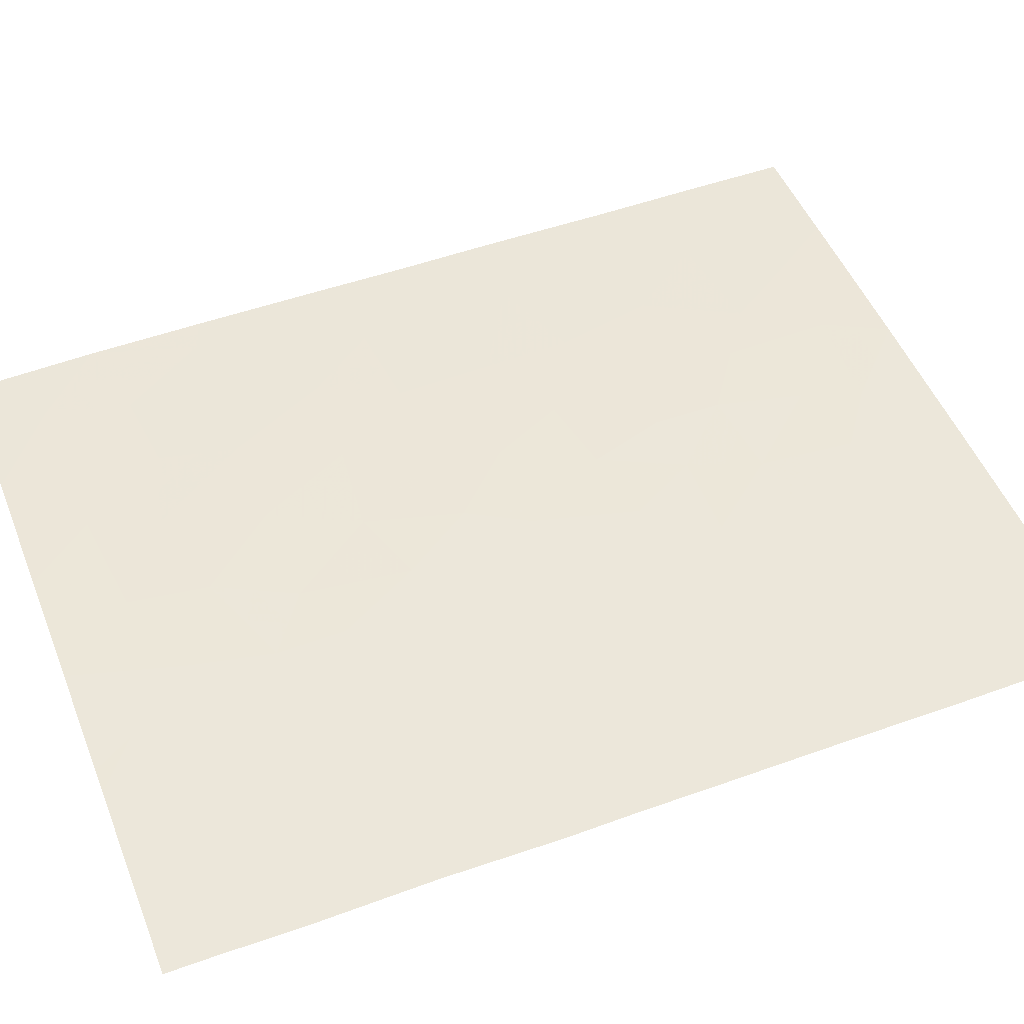
<metadata>
{"format":"obj","ext":"obj","renderer":"f3d","projection":"perspective","resolution":1024,"background":"white","views":[{"elev":50.3,"azim":68.5,"up":"+Y"}]}
</metadata>
<code>
v -45.95 64.54 -0.3298
v -44.91 64.56 -0.7974
v -38.72 64.57 -3.347
v -38.56 64.57 -4.385
v -45.95 64.54 -7.624
v -47.75 64.5 -4.133
v -46.5 64.53 -3.595
v -46.67 64.52 6.542
v -45.33 64.55 7.624
v -46.32 64.53 5.164
v -45.23 64.55 6.462
v -35.7 64.53 1.519
v -36.52 64.55 1.864
v -35.71 64.53 0.2272
v -44.96 64.55 5.04
v -47.77 64.5 -5.928
v -40.68 64.58 5.849
v -40.39 64.59 4.447
v -39.02 64.58 0.4894
v -37.28 64.56 -4.623
v -36.82 64.55 -6.307
v -35.72 64.53 -6.082
v -44.27 64.56 7.624
v -44 64.57 6.514
v -35.71 64.53 -5.087
v -38.8 64.58 3.157
v -47.77 64.5 3.521
v -47.75 64.5 5.458
v -47.24 64.51 3.713
v -38.05 64.57 1.967
v -35.73 64.52 3.441
v -40.42 64.58 -7.624
v -38.61 64.57 -7.624
v -38.01 64.56 -6.877
v -39.32 64.58 7.624
v -39.7 64.58 6.981
v -45.12 64.56 -6.396
v -40.22 64.58 -4.335
v -47.76 64.5 -7.624
v -47.77 64.5 1.261
v -47.76 64.5 -0.2377
v -40.16 64.59 -3.027
v -39.35 64.58 -2.109
v -45.51 64.55 2.087
v -44.67 64.56 3.794
v -37.49 64.56 -7.624
v -47.77 64.5 -2.434
v -44.87 64.56 0.8165
v -35.71 64.53 -7.624
v -39.49 64.58 2.145
v -37.61 64.56 -2.211
v -35.71 64.53 -2.5
v -45.28 64.55 -3.865
v -42.39 64.58 2.337
v -41.37 64.59 3.752
v -38.43 64.58 -0.6762
v -35.7 64.55 7.624
v -35.71 64.55 6.81
v -35.69 64.54 5.533
v -47.71 64.5 7.12
v -47.18 64.51 7.624
v -43.14 64.58 7.624
v -47.7 64.5 7.624
v -40.64 64.58 -7.035
v -35.71 64.53 -0.5677
v -41.85 64.58 -7.624
v -42.63 64.58 -2.968
v -35.73 64.52 3.555
v -44.94 64.55 -2.253
v -43.55 64.57 -1.474
v -38.18 64.57 -5.689
v -40.46 64.59 0.7876
v -41.15 64.58 -4.23
v -43.65 64.57 -4.813
v -44.02 64.57 -3.202
v -38.9 64.58 7.624
v -43.91 64.57 2.179
v -41.15 64.59 1.949
v -37.01 64.55 4.701
v -47.77 64.5 2.878
v -41.17 64.58 7.624
v -39.78 64.57 -5.639
v -42.02 64.59 5.041
v -43.15 64.58 -7.624
v -43.61 64.57 5.409
v -46.03 64.54 -2.654
v -43.42 64.58 1.271
v -43.85 64.57 -0.05661
v -35.71 64.53 -2.743
v -38.18 64.57 4.366
v -40.4 64.59 3.309
v -37.2 64.57 7.624
v -47.77 64.5 -1.7
v -37.98 64.57 6.056
v -39.83 64.59 -0.8643
v -42.24 64.58 -1.712
v -40.96 64.59 -1.928
v -41.4 64.59 -0.2268
v -42.98 64.58 -0.272
v -41.97 64.59 0.7543
v -43.12 64.58 3.752
v -37.35 64.56 0.6332
v -46.24 64.53 -5.147
v -46.82 64.52 2.509
v -46.02 64.53 3.703
v -46.34 64.53 0.9432
v -46.53 64.53 -6.509
v -39.13 64.58 5.968
v -44.91 64.56 -7.624
v -39.37 64.57 -6.829
v -36.87 64.55 -0.8959
v -41.97 64.58 -6.489
v -41.01 64.58 -5.802
v -41.58 64.58 -3.057
v -42.3 64.58 -5.507
v -35.71 64.53 -3.828
v -36.73 64.56 6.182
v -37.11 64.55 3.435
v -46.48 64.53 -1.716
v -43.68 64.57 -6.608
v -36.98 64.55 -3.309
v -42.62 64.58 -4.094
v -44.46 64.56 -5.378
v -42.2 64.58 6.35
v -45.41 64.55 0.2433
v -45.43 64.55 -0.5636
v -44.89 64.56 0.009533
v -46 64.53 7.083
v -45.95 64.53 6.502
v -45.28 64.55 7.043
v -46.49 64.52 5.853
v -45.78 64.54 5.813
v -45.64 64.54 5.102
v -45.1 64.55 5.751
v -37.89 64.57 -0.02149
v -38.18 64.57 0.5613
v -38.72 64.58 -0.0934
v -37.5 64.56 -5.998
v -37.05 64.55 -5.465
v -37.73 64.56 -5.156
v -37.92 64.56 -4.504
v -38.37 64.57 -5.037
v -36.27 64.54 -6.194
v -35.71 64.53 -5.584
v -36.27 64.54 -5.697
v -44.8 64.55 7.624
v -44.75 64.55 7.043
v -38.49 64.58 3.761
v -39.28 64.58 4.407
v -39.59 64.58 3.802
v -47.76 64.5 4.489
v -47.5 64.5 3.617
v -47.49 64.5 4.586
v -46.78 64.52 4.439
v -47.03 64.51 5.311
v -35.71 64.53 2.48
v -36.12 64.54 2.652
v -36.11 64.54 1.691
v -36.49 64.54 -4.855
v -38.09 64.56 -6.283
v -37.42 64.56 -6.592
v -40.25 64.58 7.624
v -40.44 64.58 7.303
v -39.51 64.58 7.303
v -39.47 64.58 -3.841
v -39.39 64.58 -4.36
v -38.64 64.57 -3.866
v -46.24 64.53 -7.066
v -47.15 64.52 -7.066
v -46.86 64.52 -7.624
v -38.05 64.56 -7.624
v -37.75 64.56 -7.25
v -38.31 64.56 -7.25
v -47.76 64.5 -3.284
v -47.13 64.51 -3.864
v -47.13 64.51 -3.015
v -46.63 64.52 3.708
v -46.17 64.53 4.433
v -40.93 64.58 6.736
v -40.19 64.58 6.415
v -36.6 64.55 -7.624
v -36.27 64.54 -6.965
v -37.16 64.56 -6.965
v -35.71 64.53 -6.853
v -39.14 64.58 2.651
v -38.77 64.58 2.056
v -38.42 64.58 2.562
v -47.15 64.51 -6.218
v -46.39 64.53 -5.828
v -47 64.52 -5.538
v -47.21 64.51 6
v -43.42 64.57 -7.116
v -44.3 64.56 -7.116
v -44.03 64.57 -7.624
v -38.02 64.57 -1.443
v -38.89 64.58 -1.393
v -38.48 64.57 -2.16
v -39.13 64.58 -0.7702
v -39.59 64.58 -1.487
v -35.7 64.55 7.217
v -36.45 64.56 7.624
v -36.45 64.56 7.217
v -36.97 64.56 6.903
v -36.22 64.55 6.496
v -35.7 64.54 6.172
v -36.21 64.55 5.858
v -47.19 64.51 6.831
v -47.73 64.5 6.289
v -46.92 64.51 7.083
v -47.45 64.5 7.372
v -43.71 64.57 7.624
v -44.14 64.56 7.069
v -43.57 64.57 7.069
v -47.71 64.5 7.372
v -47.44 64.5 7.624
v -46.26 64.53 7.624
v -35.71 64.53 -1.534
v -36.29 64.54 -0.7318
v -36.29 64.54 -1.698
v -41.14 64.58 -7.624
v -40.53 64.58 -7.33
v -41.24 64.58 -7.33
v -43.09 64.58 -2.221
v -42.44 64.58 -2.34
v -42.89 64.58 -1.593
v -44.38 64.56 -0.427
v -44.23 64.56 -1.136
v -43.7 64.57 -0.7655
v -39.25 64.58 1.317
v -39.97 64.58 1.466
v -39.74 64.59 0.6385
v -40.65 64.58 -3.628
v -40.68 64.58 -4.282
v -40.19 64.58 -3.681
v -43.13 64.58 -4.453
v -43.32 64.57 -3.648
v -43.83 64.57 -4.007
v -39.11 64.58 7.624
v -39.3 64.58 7.303
v -44.46 64.56 -4.339
v -44.65 64.56 -3.534
v -45.09 64.55 2.94
v -44.71 64.56 2.133
v -44.29 64.56 2.986
v -45.61 64.54 0.8798
v -46.15 64.53 0.3067
v -35.71 64.53 4.544
v -36.35 64.54 5.117
v -36.37 64.54 4.128
v -37.06 64.55 4.068
v -36.42 64.54 3.495
v -44.62 64.56 6.488
v -44.48 64.56 5.777
v -37.7 64.57 1.3
v -38.53 64.58 1.228
v -36.81 64.55 2.649
v -37.58 64.56 2.701
v -37.28 64.56 1.915
v -37.95 64.57 3.296
v -41.66 64.58 -5.655
v -42.13 64.58 -5.998
v -41.49 64.58 -6.146
v -42.5 64.58 -7.624
v -41.91 64.58 -7.056
v -42.56 64.58 -7.056
v -39.9 64.58 -7.226
v -40 64.58 -6.932
v -45.69 64.54 -1.257
v -45.71 64.54 -1.985
v -44.93 64.56 -1.525
v -44.39 64.56 1.498
v -44.14 64.57 1.044
v -43.66 64.57 1.725
v -47 64.52 -4.64
v -47.76 64.5 -5.03
v -40.4 64.59 3.878
v -39.6 64.58 3.233
v -47.5 64.5 3.296
v -47.3 64.51 2.693
v -47.03 64.51 3.111
v -47.77 64.5 3.2
v -47.77 64.5 2.069
v -47.3 64.51 1.885
v -45.19 64.55 1.452
v -45.93 64.54 1.515
v -39.42 64.58 -0.1874
v -36.66 64.54 -2.355
v -37.24 64.55 -1.553
v -37.3 64.56 -2.76
v -36.35 64.54 -2.905
v -39.57 64.57 -6.234
v -40.21 64.58 -6.337
v -43.36 64.57 4.58
v -44.14 64.56 4.601
v -43.89 64.57 3.773
v -35.73 64.52 3.498
v -36.42 64.54 3.438
v -46.27 64.53 -3.124
v -45.89 64.54 -3.73
v -45.66 64.54 -3.26
v -35.71 64.53 -4.457
v -36.5 64.54 -4.225
v -44.28 64.56 5.224
v -43.8 64.57 5.961
v -39.9 64.58 5.908
v -39.42 64.58 6.475
v -38.05 64.57 7.624
v -38.44 64.57 6.84
v -37.59 64.57 6.84
v -42.81 64.58 5.225
v -42.11 64.58 5.695
v -42.91 64.58 5.879
v -45.11 64.55 -3.059
v -45.49 64.54 -2.454
v -42.46 64.58 -4.8
v -41.73 64.58 -4.868
v -41.89 64.58 -4.162
v -39.01 64.58 6.796
v -37.36 64.56 6.119
v -36.87 64.55 5.442
v -39.44 64.58 -3.187
v -38.98 64.57 -5.664
v -39.17 64.57 -5.012
v -39.94 64.59 2.727
v -40.78 64.59 2.629
v -40.32 64.59 2.047
v -41.2 64.59 4.744
v -41.69 64.59 4.397
v -40.88 64.59 4.1
v -40 64.58 -4.987
v -46.9 64.52 -2.544
v -40.87 64.58 -3.042
v -41.37 64.58 -3.643
v -41.82 64.58 -0.9691
v -41.6 64.58 -1.82
v -41.18 64.59 -1.077
v -44.82 64.55 4.417
v -40.62 64.59 -0.5455
v -40.39 64.59 -1.396
v -40.56 64.59 -2.478
v -39.75 64.58 -2.568
v -40.15 64.58 -2.018
v -42.1 64.58 -3.575
v -42.11 64.58 -3.012
v -42.63 64.58 -3.531
v -42.9 64.58 1.804
v -43.15 64.58 2.258
v -43.51 64.57 2.965
v -41.08 64.58 -5.016
v -40.62 64.58 -5.068
v -42.97 64.58 -5.16
v -40.14 64.59 -0.03831
v -40.93 64.59 0.2804
v -40.39 64.58 -5.721
v -37.64 64.56 3.901
v -38.08 64.57 5.211
v -37.59 64.56 4.533
v -37.49 64.56 5.379
v -38.56 64.57 6.012
v -38.66 64.58 5.167
v -44.87 64.56 -4.622
v -44.05 64.57 -5.095
v -44.48 64.56 -2.728
v -41.91 64.58 -2.384
v -41.27 64.58 -2.492
v -40.81 64.59 1.368
v -42.61 64.58 -0.9918
v -42.19 64.58 -0.2494
v -42.47 64.58 0.2412
v -41.68 64.59 0.2638
v -38.16 64.57 -2.779
v -39.04 64.58 -2.728
v -35.71 64.53 -2.621
v -36.35 64.54 -3.026
v -37.85 64.56 -3.328
v -37.13 64.55 -3.966
v -36.35 64.54 -3.569
v -42.57 64.58 4.396
v -43.1 64.57 6.432
v -42.67 64.58 6.987
v -41.88 64.58 3.045
v -42.24 64.58 3.752
v -42.75 64.58 3.044
v -41.56 64.59 1.352
v -41.21 64.59 0.771
v -43.26 64.58 -0.8732
v -43.41 64.58 -0.1643
v -44.36 64.56 0.3799
v -43.33 64.57 -3.085
v -43.78 64.57 -2.338
v -44.24 64.56 -1.864
v -43.63 64.57 0.607
v -43.2 64.58 0.4993
v -41.77 64.59 2.143
v -41.26 64.59 2.851
v -42.69 64.58 1.012
v -42.18 64.58 1.546
v -46.86 64.52 -1.015
v -47.12 64.51 -1.708
v -46.21 64.53 -1.023
v -45.01 64.56 -7.01
v -45.53 64.55 -7.01
v -45.43 64.55 -7.624
v -36.93 64.56 1.248
v -36.53 64.54 0.4302
v -36.11 64.54 1.045
v -35.71 64.53 0.8729
v -39.76 64.58 5.208
v -40.53 64.59 5.148
v -39.52 64.57 -7.624
v -38.99 64.57 -7.226
v -38.69 64.57 -6.853
v -47.76 64.5 -6.776
v -45.35 64.55 -5.263
v -45.76 64.54 -4.506
v -46.17 64.53 2.298
v -45.77 64.54 2.895
v -46.42 64.53 3.106
v -45.35 64.55 3.748
v -47.05 64.51 0.3528
v -47.05 64.51 1.102
v -47.76 64.5 0.5114
v -45.68 64.54 -5.772
v -45.82 64.54 -6.452
v -44.79 64.56 -5.887
v -38.77 64.57 -6.259
v -35.71 64.53 -0.1702
v -36.29 64.54 -0.3344
v -37.11 64.55 -0.1314
v -37.65 64.56 -0.7861
v -46.85 64.52 -0.2838
v -41.3 64.58 -6.762
v -42.82 64.58 -6.548
v -40.83 64.58 -6.419
v -46.26 64.53 -2.185
v -46.37 64.53 -4.371
v -46.58 64.52 1.726
v -42.99 64.58 -6.057
v -43.66 64.57 -5.71
v -47.77 64.5 -2.067
v -46.9 64.52 -2.177
v -44.4 64.56 -6.502
v -44.07 64.57 -5.993
v -35.71 64.53 -3.285
v -37.77 64.56 -3.847
v -41.69 64.58 6.987
v -42.16 64.58 7.624
v -47.76 64.5 -0.9688
v -45.49 64.54 4.371
v -40.88 64.59 3.531
v -41.35 64.59 5.445
v -41.44 64.58 6.099
f 48 125 127
f 125 1 126
f 125 126 127
f 127 126 2
f 9 128 130
f 128 8 129
f 128 129 130
f 130 129 11
f 8 131 129
f 131 10 132
f 131 132 129
f 129 132 11
f 11 132 134
f 132 10 133
f 132 133 134
f 134 133 15
f 56 135 137
f 135 102 136
f 135 136 137
f 137 136 19
f 71 138 140
f 138 21 139
f 138 139 140
f 140 139 20
f 20 141 140
f 141 4 142
f 141 142 140
f 140 142 71
f 21 143 145
f 143 22 144
f 143 144 145
f 145 144 25
f 23 146 147
f 146 9 130
f 146 130 147
f 147 130 11
f 26 148 150
f 148 90 149
f 148 149 150
f 150 149 18
f 28 151 153
f 151 27 152
f 151 152 153
f 153 152 29
f 29 154 153
f 154 10 155
f 154 155 153
f 153 155 28
f 12 156 158
f 156 31 157
f 156 157 158
f 158 157 13
f 21 145 139
f 145 25 159
f 145 159 139
f 139 159 20
f 71 160 138
f 160 34 161
f 160 161 138
f 138 161 21
f 35 162 164
f 162 81 163
f 162 163 164
f 164 163 36
f 3 165 167
f 165 38 166
f 165 166 167
f 167 166 4
f 5 168 170
f 168 107 169
f 168 169 170
f 170 169 39
f 33 171 173
f 171 46 172
f 171 172 173
f 173 172 34
f 47 174 176
f 174 6 175
f 174 175 176
f 176 175 7
f 10 154 178
f 154 29 177
f 154 177 178
f 178 177 105
f 81 179 163
f 179 17 180
f 179 180 163
f 163 180 36
f 46 181 183
f 181 49 182
f 181 182 183
f 183 182 21
f 49 184 182
f 184 22 143
f 184 143 182
f 182 143 21
f 26 185 187
f 185 50 186
f 185 186 187
f 187 186 30
f 16 188 190
f 188 107 189
f 188 189 190
f 190 189 103
f 8 191 131
f 191 28 155
f 191 155 131
f 131 155 10
f 84 192 194
f 192 120 193
f 192 193 194
f 194 193 109
f 51 195 197
f 195 56 196
f 195 196 197
f 197 196 43
f 56 198 196
f 198 95 199
f 198 199 196
f 196 199 43
f 58 200 202
f 200 57 201
f 200 201 202
f 202 201 92
f 58 202 204
f 202 92 203
f 202 203 204
f 204 203 117
f 59 205 206
f 205 58 204
f 205 204 206
f 206 204 117
f 28 191 208
f 191 8 207
f 191 207 208
f 208 207 60
f 8 209 207
f 209 61 210
f 209 210 207
f 207 210 60
f 62 211 213
f 211 23 212
f 211 212 213
f 213 212 24
f 63 214 215
f 214 60 210
f 214 210 215
f 215 210 61
f 8 128 209
f 128 9 216
f 128 216 209
f 209 216 61
f 52 217 219
f 217 65 218
f 217 218 219
f 219 218 111
f 66 220 222
f 220 32 221
f 220 221 222
f 222 221 64
f 70 223 225
f 223 67 224
f 223 224 225
f 225 224 96
f 88 226 228
f 226 2 227
f 226 227 228
f 228 227 70
f 19 229 231
f 229 50 230
f 229 230 231
f 231 230 72
f 42 232 234
f 232 73 233
f 232 233 234
f 234 233 38
f 74 235 237
f 235 122 236
f 235 236 237
f 237 236 75
f 76 238 239
f 238 35 164
f 238 164 239
f 239 164 36
f 53 240 241
f 240 74 237
f 240 237 241
f 241 237 75
f 45 242 244
f 242 44 243
f 242 243 244
f 244 243 77
f 48 245 125
f 245 106 246
f 245 246 125
f 125 246 1
f 68 247 249
f 247 59 248
f 247 248 249
f 249 248 79
f 79 250 249
f 250 118 251
f 250 251 249
f 249 251 68
f 23 147 212
f 147 11 252
f 147 252 212
f 212 252 24
f 11 134 252
f 134 15 253
f 134 253 252
f 252 253 24
f 19 136 255
f 136 102 254
f 136 254 255
f 255 254 30
f 30 186 255
f 186 50 229
f 186 229 255
f 255 229 19
f 13 256 258
f 256 118 257
f 256 257 258
f 258 257 30
f 118 259 257
f 259 26 187
f 259 187 257
f 257 187 30
f 113 260 262
f 260 115 261
f 260 261 262
f 262 261 112
f 46 183 172
f 183 21 161
f 183 161 172
f 172 161 34
f 84 263 265
f 263 66 264
f 263 264 265
f 265 264 112
f 64 221 267
f 221 32 266
f 221 266 267
f 267 266 110
f 2 268 270
f 268 119 269
f 268 269 270
f 270 269 69
f 77 271 273
f 271 48 272
f 271 272 273
f 273 272 87
f 16 190 275
f 190 103 274
f 190 274 275
f 275 274 6
f 26 150 277
f 150 18 276
f 150 276 277
f 277 276 91
f 29 278 280
f 278 80 279
f 278 279 280
f 280 279 104
f 29 152 278
f 152 27 281
f 152 281 278
f 278 281 80
f 80 282 279
f 282 40 283
f 282 283 279
f 279 283 104
f 106 245 285
f 245 48 284
f 245 284 285
f 285 284 44
f 95 198 286
f 198 56 137
f 198 137 286
f 286 137 19
f 51 287 288
f 287 52 219
f 287 219 288
f 288 219 111
f 52 287 290
f 287 51 289
f 287 289 290
f 290 289 121
f 64 267 292
f 267 110 291
f 267 291 292
f 292 291 82
f 101 293 295
f 293 85 294
f 293 294 295
f 295 294 45
f 31 296 297
f 296 68 251
f 296 251 297
f 297 251 118
f 86 298 300
f 298 7 299
f 298 299 300
f 300 299 53
f 25 301 159
f 301 116 302
f 301 302 159
f 159 302 20
f 24 253 304
f 253 15 303
f 253 303 304
f 304 303 85
f 36 180 306
f 180 17 305
f 180 305 306
f 306 305 108
f 92 307 309
f 307 76 308
f 307 308 309
f 309 308 94
f 85 310 312
f 310 83 311
f 310 311 312
f 312 311 124
f 86 300 314
f 300 53 313
f 300 313 314
f 314 313 69
f 122 315 317
f 315 115 316
f 315 316 317
f 317 316 73
f 76 239 318
f 239 36 306
f 239 306 318
f 318 306 108
f 117 203 319
f 203 92 309
f 203 309 319
f 319 309 94
f 79 248 320
f 248 59 206
f 248 206 320
f 320 206 117
f 42 234 321
f 234 38 165
f 234 165 321
f 321 165 3
f 82 322 323
f 322 71 142
f 322 142 323
f 323 142 4
f 50 185 324
f 185 26 277
f 185 277 324
f 324 277 91
f 91 325 324
f 325 78 326
f 325 326 324
f 324 326 50
f 18 327 329
f 327 83 328
f 327 328 329
f 329 328 55
f 38 330 166
f 330 82 323
f 330 323 166
f 166 323 4
f 7 298 176
f 298 86 331
f 298 331 176
f 176 331 47
f 73 232 333
f 232 42 332
f 232 332 333
f 333 332 114
f 98 334 336
f 334 96 335
f 334 335 336
f 336 335 97
f 85 303 294
f 303 15 337
f 303 337 294
f 294 337 45
f 95 338 339
f 338 98 336
f 338 336 339
f 339 336 97
f 97 340 342
f 340 42 341
f 340 341 342
f 342 341 43
f 122 317 343
f 317 73 333
f 317 333 343
f 343 333 114
f 114 344 343
f 344 67 345
f 344 345 343
f 343 345 122
f 77 273 347
f 273 87 346
f 273 346 347
f 347 346 54
f 101 295 348
f 295 45 244
f 295 244 348
f 348 244 77
f 115 260 316
f 260 113 349
f 260 349 316
f 316 349 73
f 113 350 349
f 350 38 233
f 350 233 349
f 349 233 73
f 74 351 235
f 351 115 315
f 351 315 235
f 235 315 122
f 95 286 352
f 286 19 231
f 286 231 352
f 352 231 72
f 72 353 352
f 353 98 338
f 353 338 352
f 352 338 95
f 113 354 350
f 354 82 330
f 354 330 350
f 350 330 38
f 26 259 148
f 259 118 355
f 259 355 148
f 148 355 90
f 94 356 358
f 356 90 357
f 356 357 358
f 358 357 79
f 90 356 360
f 356 94 359
f 356 359 360
f 360 359 108
f 53 361 240
f 361 123 362
f 361 362 240
f 240 362 74
f 75 363 241
f 363 69 313
f 363 313 241
f 241 313 53
f 96 364 335
f 364 114 365
f 364 365 335
f 335 365 97
f 72 230 366
f 230 50 326
f 230 326 366
f 366 326 78
f 99 367 368
f 367 96 334
f 367 334 368
f 368 334 98
f 100 369 370
f 369 99 368
f 369 368 370
f 370 368 98
f 3 371 372
f 371 51 197
f 371 197 372
f 372 197 43
f 89 373 374
f 373 52 290
f 373 290 374
f 374 290 121
f 51 371 289
f 371 3 375
f 371 375 289
f 289 375 121
f 121 376 377
f 376 20 302
f 376 302 377
f 377 302 116
f 43 341 372
f 341 42 321
f 341 321 372
f 372 321 3
f 85 293 310
f 293 101 378
f 293 378 310
f 310 378 83
f 62 213 380
f 213 24 379
f 213 379 380
f 380 379 124
f 54 381 383
f 381 55 382
f 381 382 383
f 383 382 101
f 55 328 382
f 328 83 378
f 328 378 382
f 382 378 101
f 72 366 385
f 366 78 384
f 366 384 385
f 385 384 100
f 96 367 225
f 367 99 386
f 367 386 225
f 225 386 70
f 99 387 386
f 387 88 228
f 387 228 386
f 386 228 70
f 48 127 388
f 127 2 226
f 127 226 388
f 388 226 88
f 75 389 390
f 389 67 223
f 389 223 390
f 390 223 70
f 70 391 390
f 391 69 363
f 391 363 390
f 390 363 75
f 87 272 392
f 272 48 388
f 272 388 392
f 392 388 88
f 99 393 387
f 393 87 392
f 393 392 387
f 387 392 88
f 54 394 381
f 394 78 395
f 394 395 381
f 381 395 55
f 101 348 383
f 348 77 347
f 348 347 383
f 383 347 54
f 87 396 346
f 396 100 397
f 396 397 346
f 346 397 54
f 100 384 397
f 384 78 394
f 384 394 397
f 397 394 54
f 99 369 393
f 369 100 396
f 369 396 393
f 393 396 87
f 69 391 270
f 391 70 227
f 391 227 270
f 270 227 2
f 1 398 400
f 398 93 399
f 398 399 400
f 400 399 119
f 109 401 403
f 401 37 402
f 401 402 403
f 403 402 5
f 13 404 406
f 404 102 405
f 404 405 406
f 406 405 14
f 13 406 158
f 406 14 407
f 406 407 158
f 158 407 12
f 18 408 409
f 408 108 305
f 408 305 409
f 409 305 17
f 102 404 254
f 404 13 258
f 404 258 254
f 254 258 30
f 32 410 266
f 410 33 411
f 410 411 266
f 266 411 110
f 110 411 412
f 411 33 173
f 411 173 412
f 412 173 34
f 107 188 169
f 188 16 413
f 188 413 169
f 169 413 39
f 103 414 415
f 414 123 361
f 414 361 415
f 415 361 53
f 104 416 418
f 416 44 417
f 416 417 418
f 418 417 105
f 45 419 242
f 419 105 417
f 419 417 242
f 242 417 44
f 41 420 422
f 420 106 421
f 420 421 422
f 422 421 40
f 37 423 424
f 423 103 189
f 423 189 424
f 424 189 107
f 103 423 414
f 423 37 425
f 423 425 414
f 414 425 123
f 71 426 160
f 426 110 412
f 426 412 160
f 160 412 34
f 65 427 218
f 427 14 428
f 427 428 218
f 218 428 111
f 102 429 405
f 429 111 428
f 429 428 405
f 405 428 14
f 111 429 430
f 429 102 135
f 429 135 430
f 430 135 56
f 37 424 402
f 424 107 168
f 424 168 402
f 402 168 5
f 31 297 157
f 297 118 256
f 297 256 157
f 157 256 13
f 44 284 243
f 284 48 271
f 284 271 243
f 243 271 77
f 106 420 246
f 420 41 431
f 420 431 246
f 246 431 1
f 64 432 222
f 432 112 264
f 432 264 222
f 222 264 66
f 84 265 192
f 265 112 433
f 265 433 192
f 192 433 120
f 113 434 354
f 434 64 292
f 434 292 354
f 354 292 82
f 113 262 434
f 262 112 432
f 262 432 434
f 434 432 64
f 69 269 314
f 269 119 435
f 269 435 314
f 314 435 86
f 53 299 415
f 299 7 436
f 299 436 415
f 415 436 103
f 6 274 175
f 274 103 436
f 274 436 175
f 175 436 7
f 40 421 283
f 421 106 437
f 421 437 283
f 283 437 104
f 44 416 285
f 416 104 437
f 416 437 285
f 285 437 106
f 110 426 291
f 426 71 322
f 426 322 291
f 291 322 82
f 111 430 288
f 430 56 195
f 430 195 288
f 288 195 51
f 120 433 438
f 433 112 261
f 433 261 438
f 438 261 115
f 120 438 439
f 438 115 351
f 438 351 439
f 439 351 74
f 118 250 355
f 250 79 357
f 250 357 355
f 355 357 90
f 105 177 418
f 177 29 280
f 177 280 418
f 418 280 104
f 79 320 358
f 320 117 319
f 320 319 358
f 358 319 94
f 90 360 149
f 360 108 408
f 360 408 149
f 149 408 18
f 93 440 441
f 440 47 331
f 440 331 441
f 441 331 86
f 1 400 126
f 400 119 268
f 400 268 126
f 126 268 2
f 37 442 425
f 442 120 443
f 442 443 425
f 425 443 123
f 114 332 365
f 332 42 340
f 332 340 365
f 365 340 97
f 116 444 377
f 444 89 374
f 444 374 377
f 377 374 121
f 20 376 141
f 376 121 445
f 376 445 141
f 141 445 4
f 121 375 445
f 375 3 167
f 375 167 445
f 445 167 4
f 62 380 447
f 380 124 446
f 380 446 447
f 447 446 81
f 114 364 344
f 364 96 224
f 364 224 344
f 344 224 67
f 41 448 431
f 448 93 398
f 448 398 431
f 431 398 1
f 120 442 193
f 442 37 401
f 442 401 193
f 193 401 109
f 122 345 236
f 345 67 389
f 345 389 236
f 236 389 75
f 15 133 449
f 133 10 178
f 133 178 449
f 449 178 105
f 124 379 312
f 379 24 304
f 379 304 312
f 312 304 85
f 55 395 450
f 395 78 325
f 395 325 450
f 450 325 91
f 15 449 337
f 449 105 419
f 449 419 337
f 337 419 45
f 123 443 362
f 443 120 439
f 443 439 362
f 362 439 74
f 18 409 327
f 409 17 451
f 409 451 327
f 327 451 83
f 108 359 318
f 359 94 308
f 359 308 318
f 318 308 76
f 18 329 276
f 329 55 450
f 329 450 276
f 276 450 91
f 81 446 179
f 446 124 452
f 446 452 179
f 179 452 17
f 100 370 385
f 370 98 353
f 370 353 385
f 385 353 72
f 43 199 342
f 199 95 339
f 199 339 342
f 342 339 97
f 124 311 452
f 311 83 451
f 311 451 452
f 452 451 17
f 119 399 435
f 399 93 441
f 399 441 435
f 435 441 86

</code>
